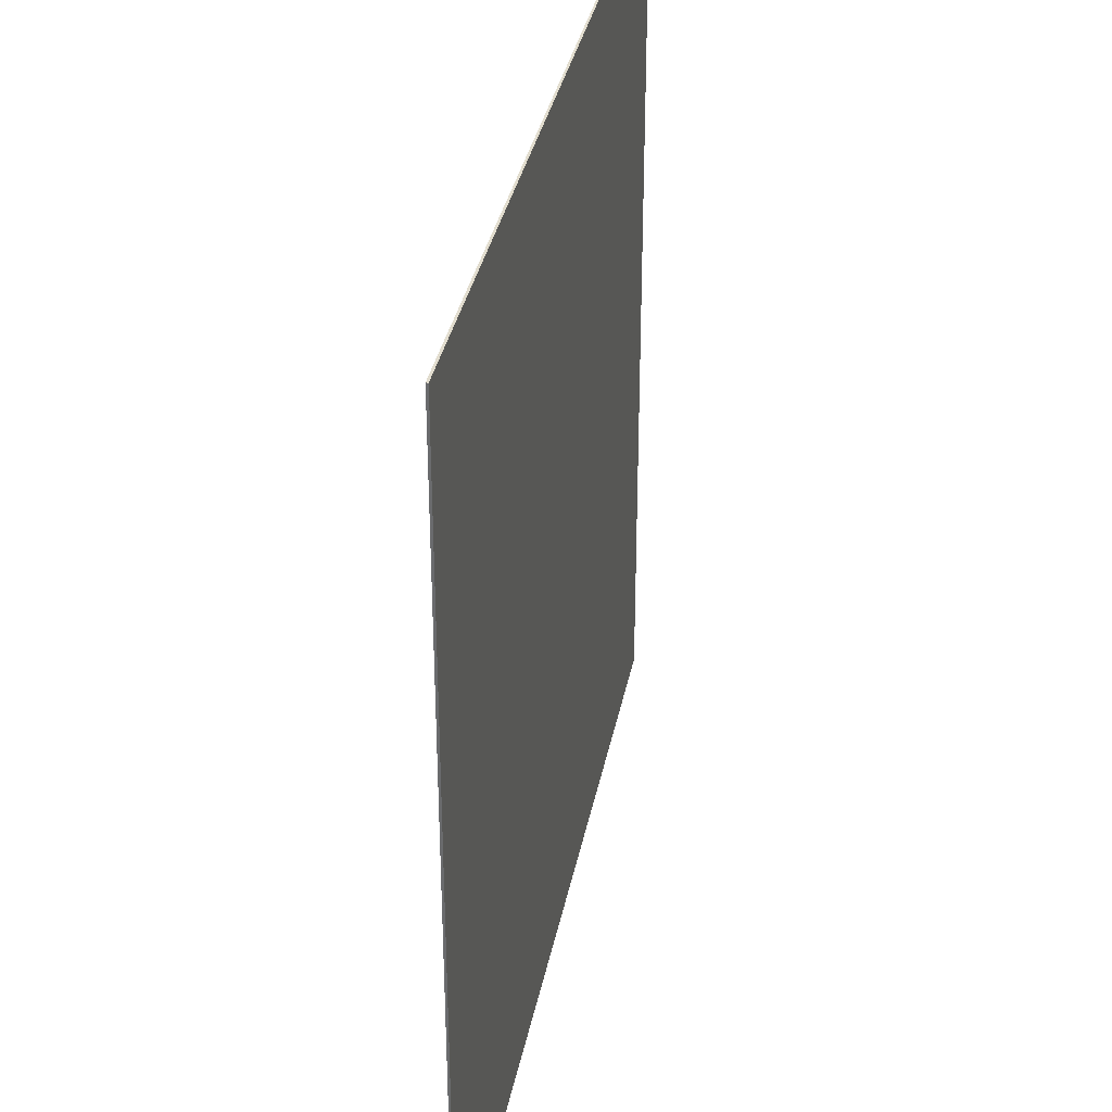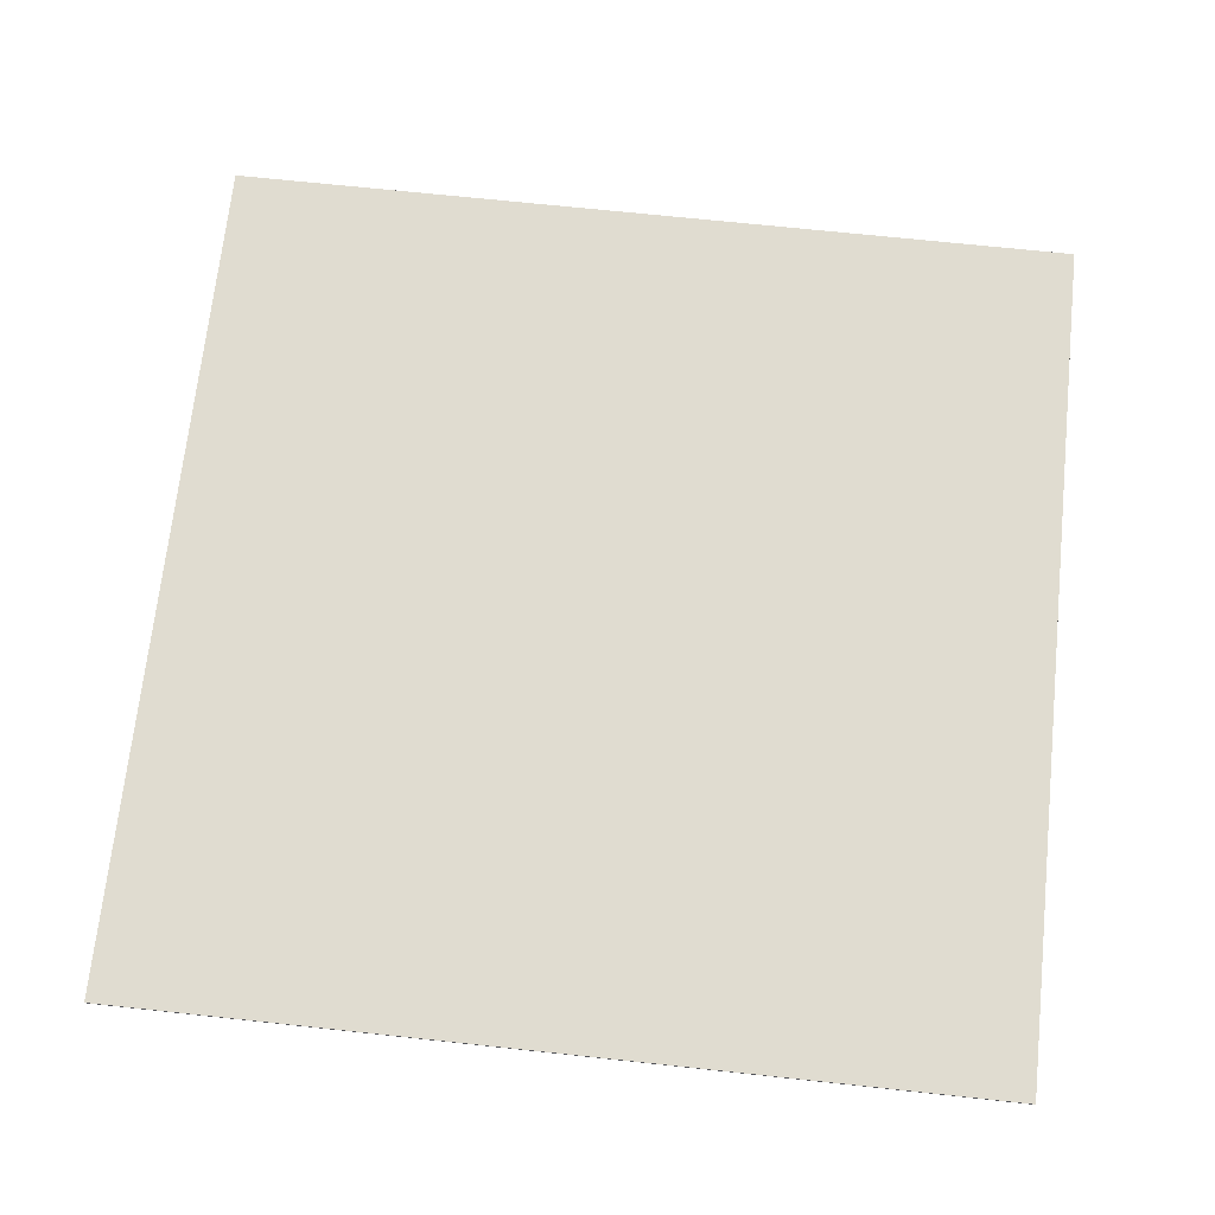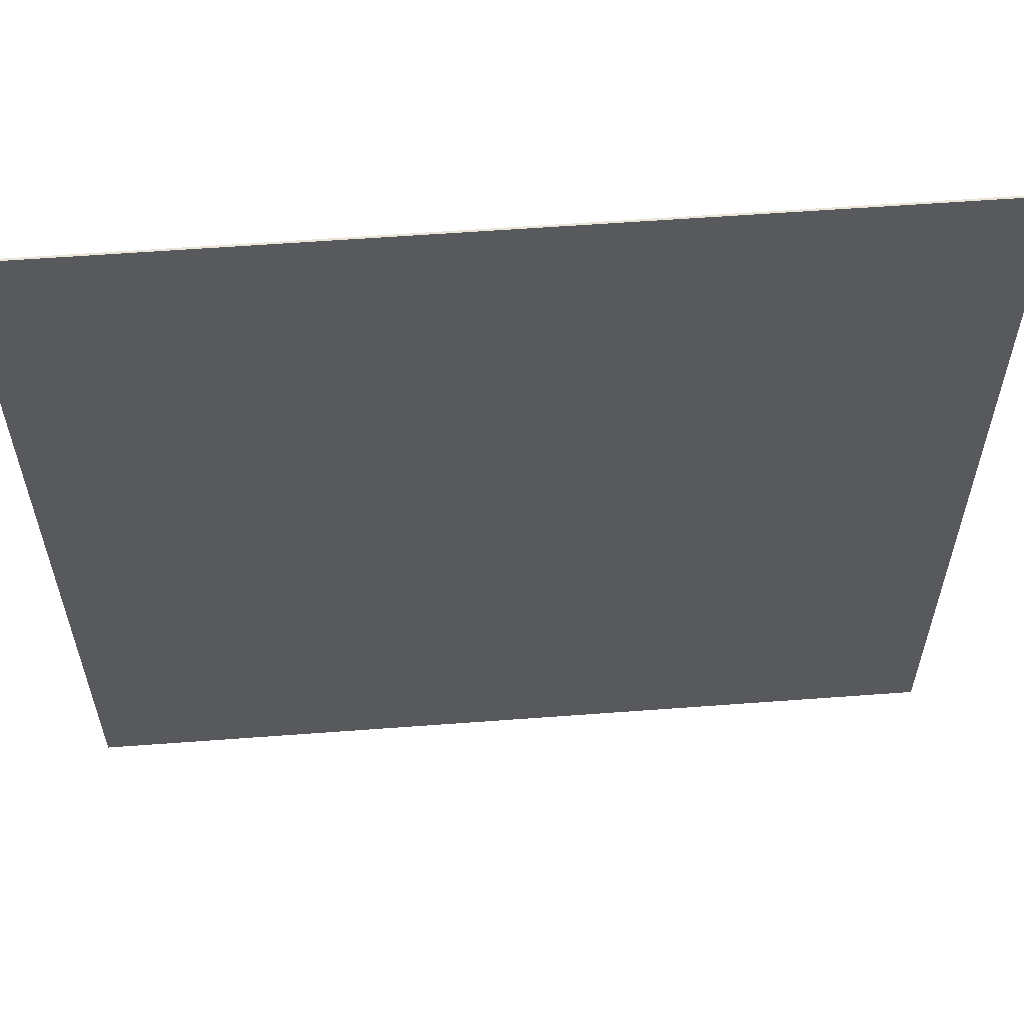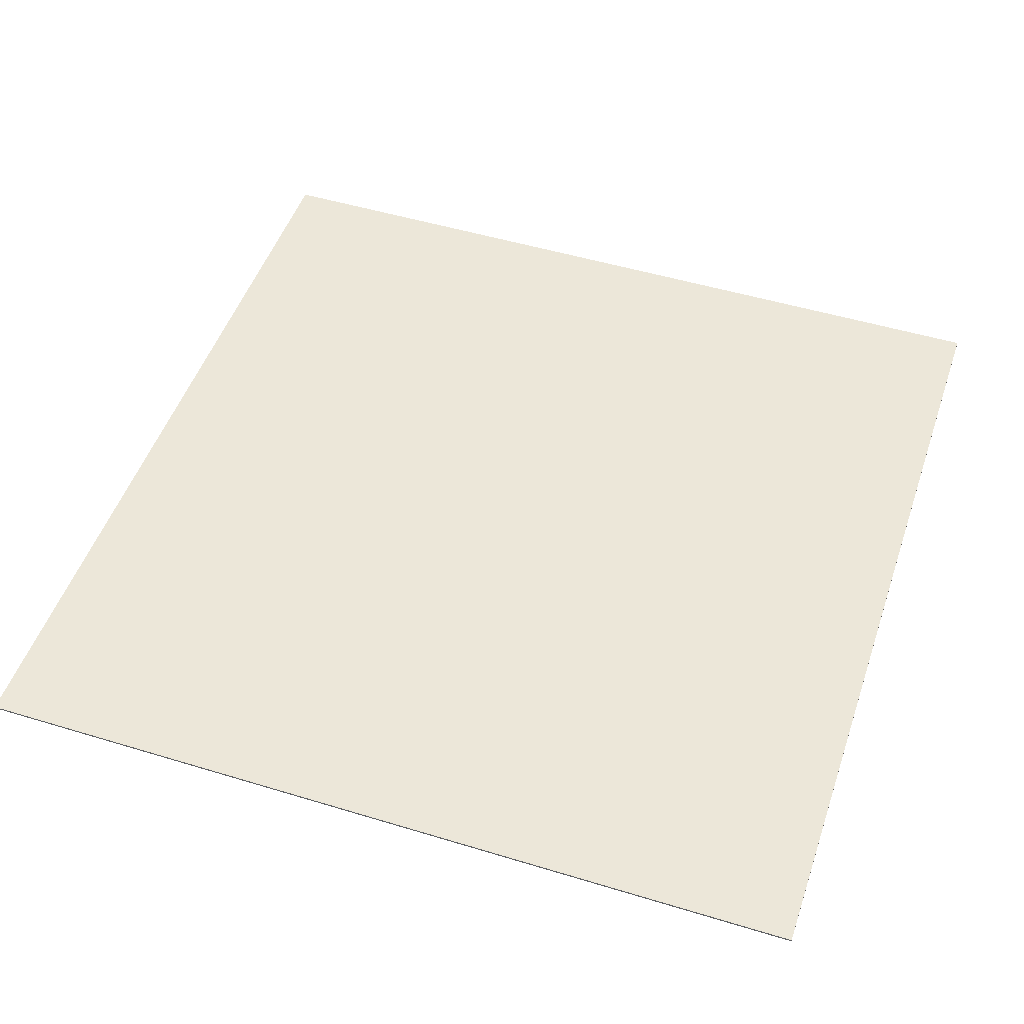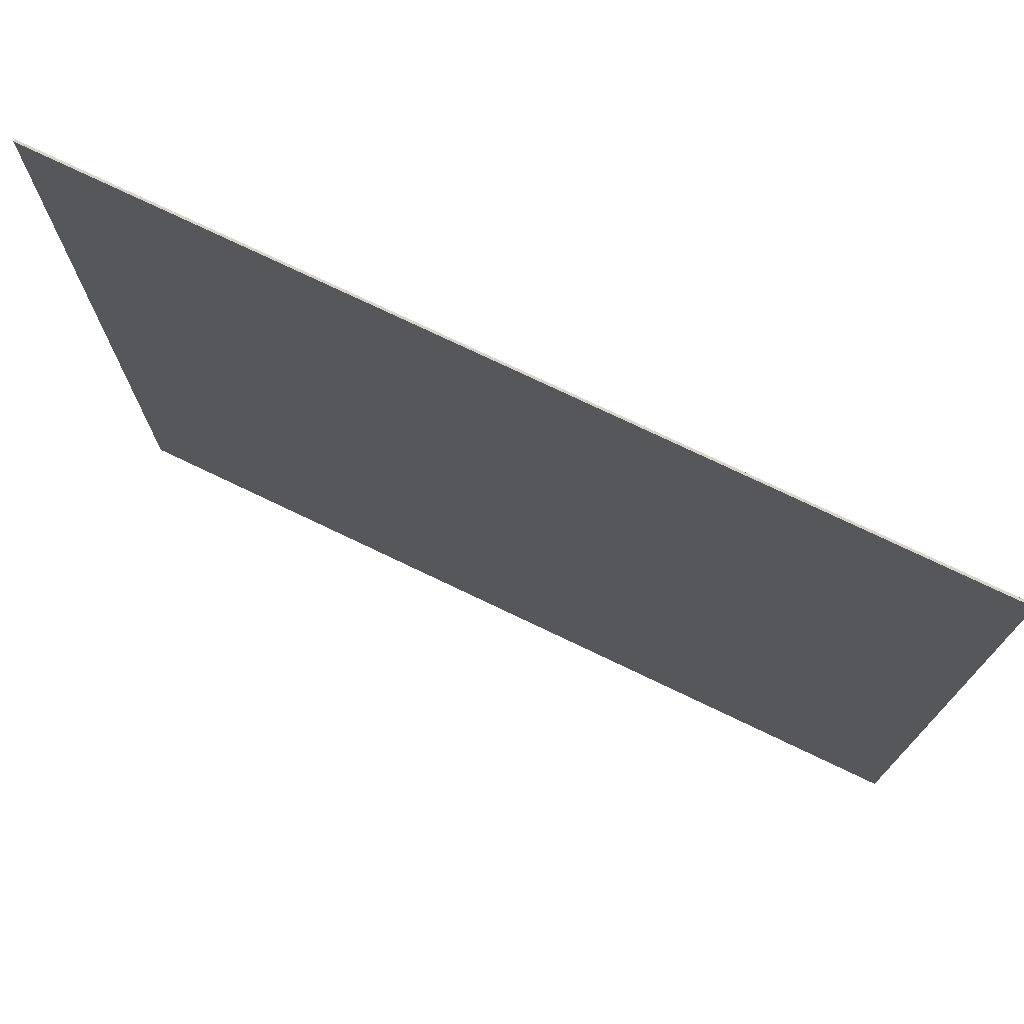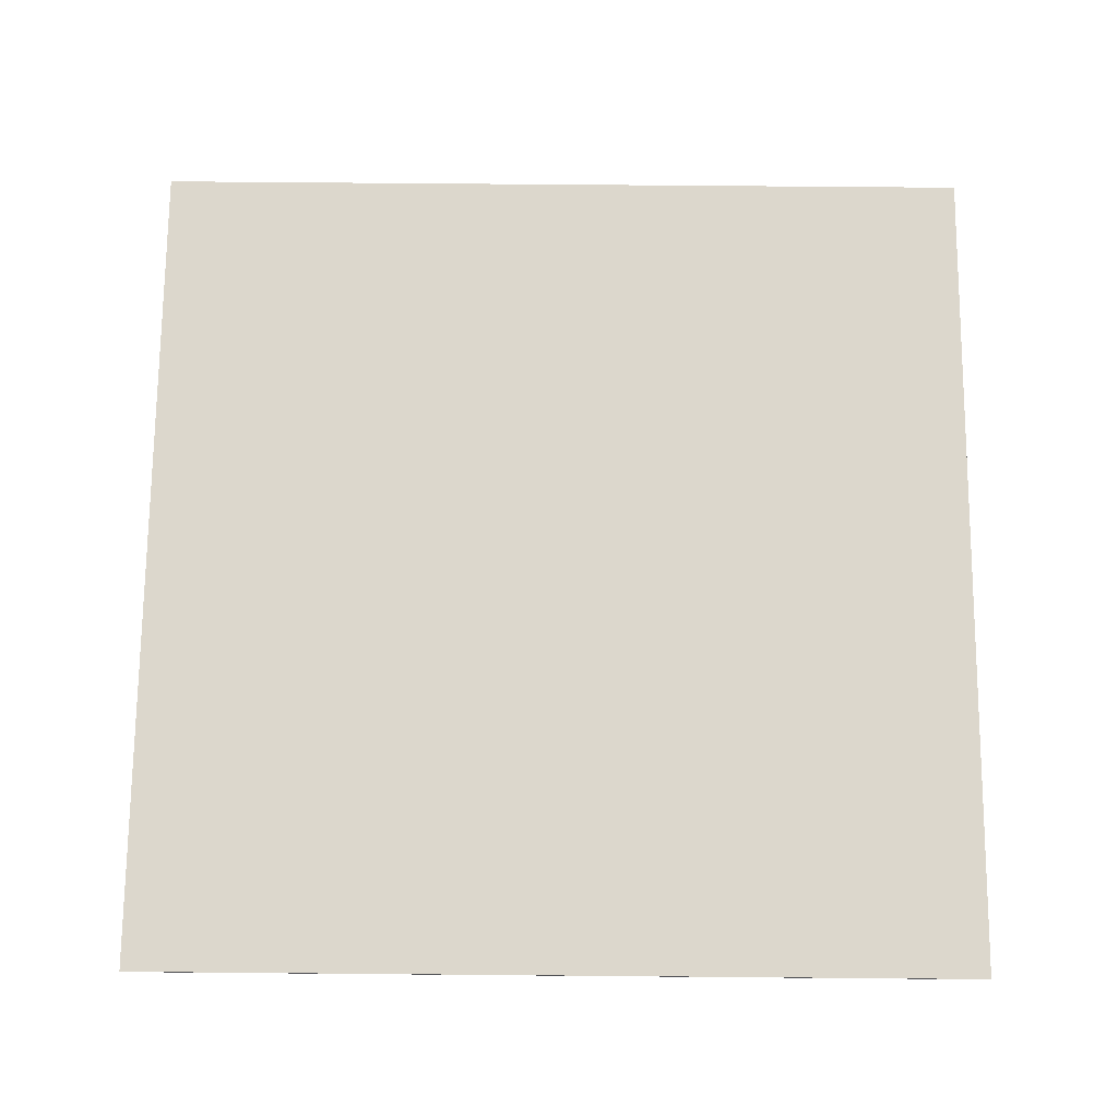
<metadata>
{"format":"obj","ext":"obj","renderer":"f3d","projection":"perspective","resolution":1024,"background":"white","views":[{"elev":35.0,"azim":101.0,"up":"+Z"},{"elev":69.5,"azim":6.1,"up":"+Y"},{"elev":59.1,"azim":175.6,"up":"+Z"},{"elev":49.6,"azim":108.6,"up":"+Y"},{"elev":75.2,"azim":-154.4,"up":"+Z"},{"elev":72.9,"azim":0.5,"up":"+Y"}]}
</metadata>
<code>
v 1000 0 -1000
v -1000 0 -1000
v -1000 5 -1000
v 1000 5 -1000
v 1000 0 1000
v 1000 0 -1000
v 1000 5 -1000
v 1000 5 1000
v -1000 0 1000
v 1000 0 1000
v 1000 5 1000
v -1000 5 1000
v -1000 0 -1000
v -1000 0 1000
v -1000 5 1000
v -1000 5 -1000
v -1000 5 -1000
v -1000 5 1000
v 1000 5 1000
v 1000 5 -1000
v -1000 0 1000
v -1000 0 -1000
v 1000 0 -1000
v 1000 0 1000
g fe73979c-e2a1-11ea-90a4-54bf646e7e1f
f 1 2 4
f 4 2 3
g fe740cc6-e2a1-11ea-b5e4-54bf646e7e1f
f 5 6 8
f 8 6 7
g fe745b24-e2a1-11ea-96f4-54bf646e7e1f
f 9 10 12
f 12 10 11
g fe74a928-e2a1-11ea-bf49-54bf646e7e1f
f 13 14 16
f 16 14 15
g fe751e54-e2a1-11ea-807d-54bf646e7e1f
f 17 18 20
f 20 18 19
g fe756c76-e2a1-11ea-91d7-54bf646e7e1f
f 22 23 21
f 21 23 24

</code>
